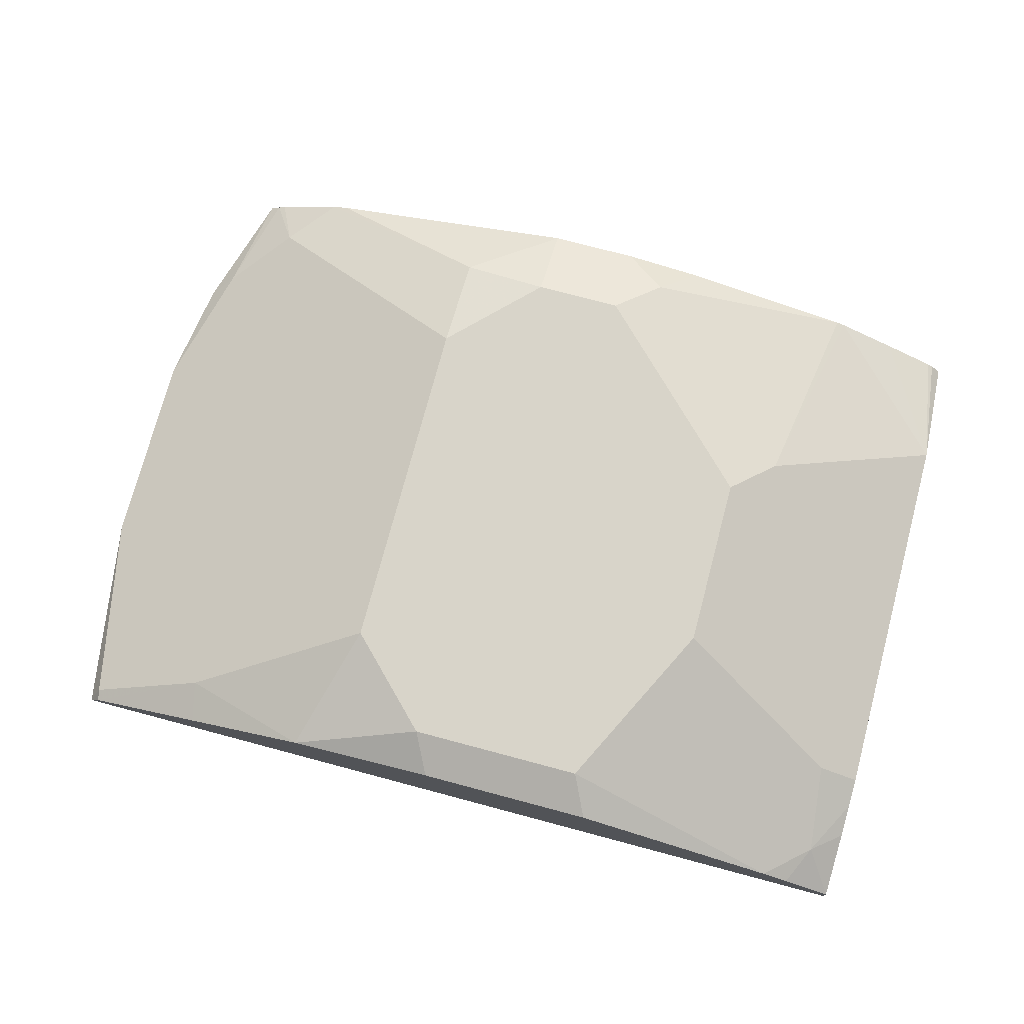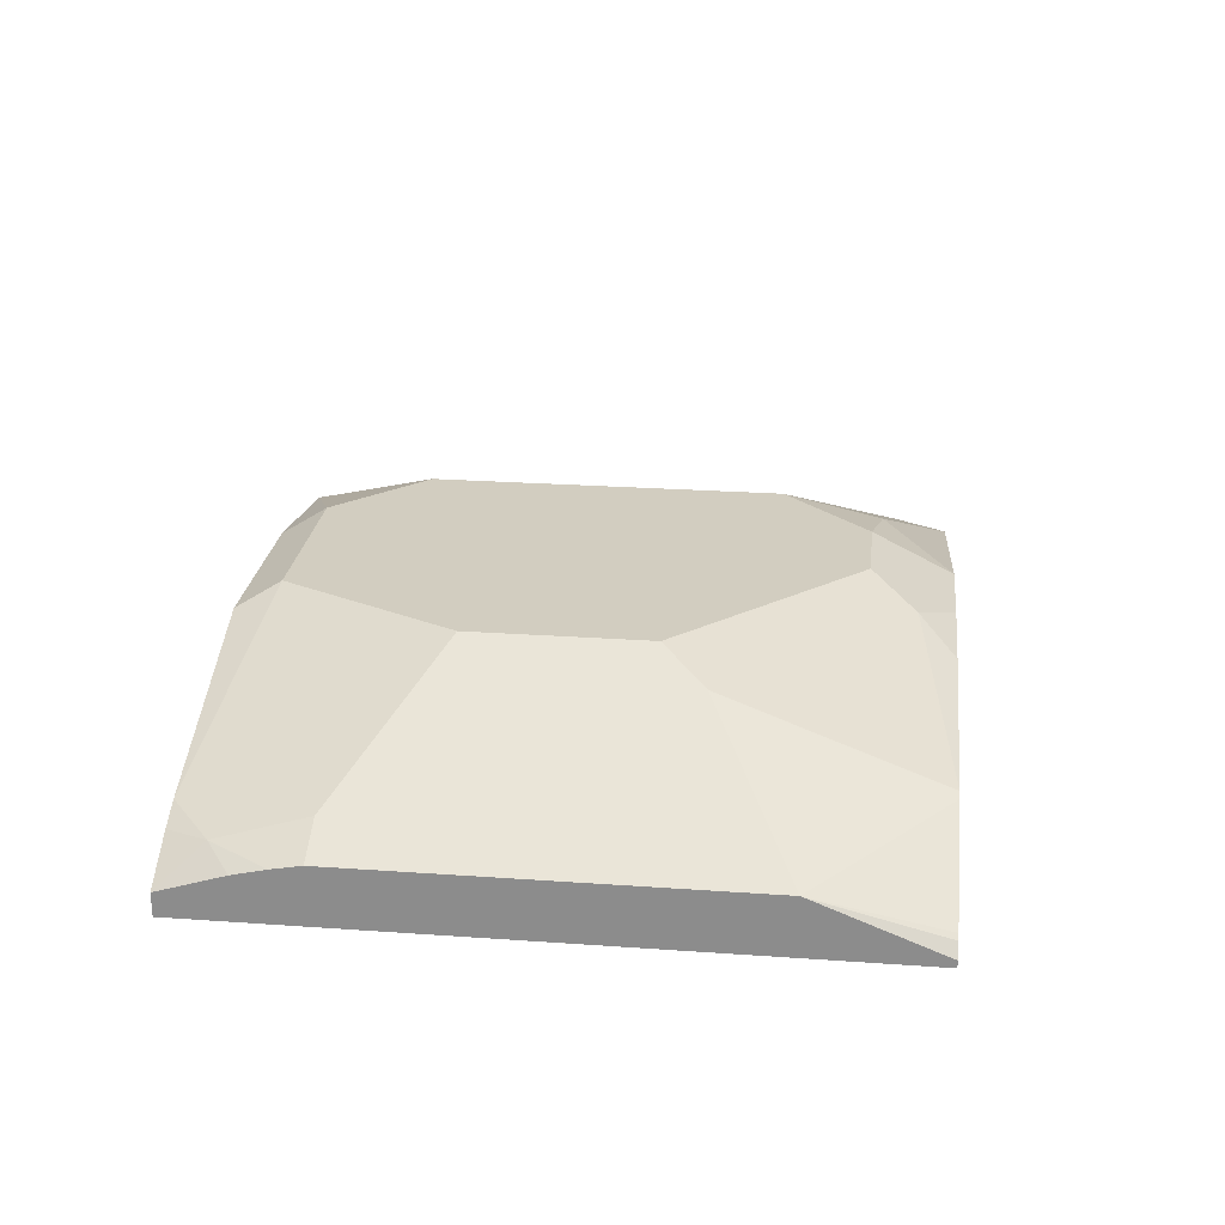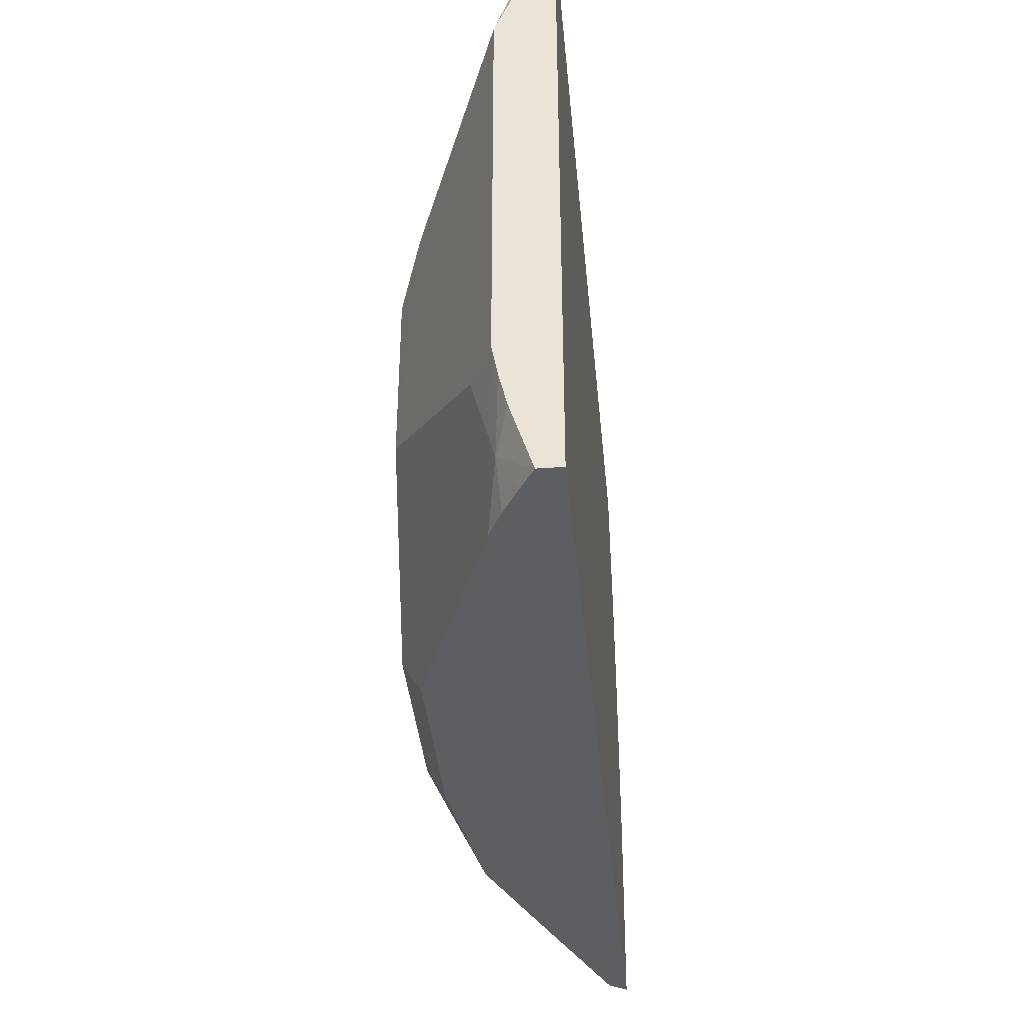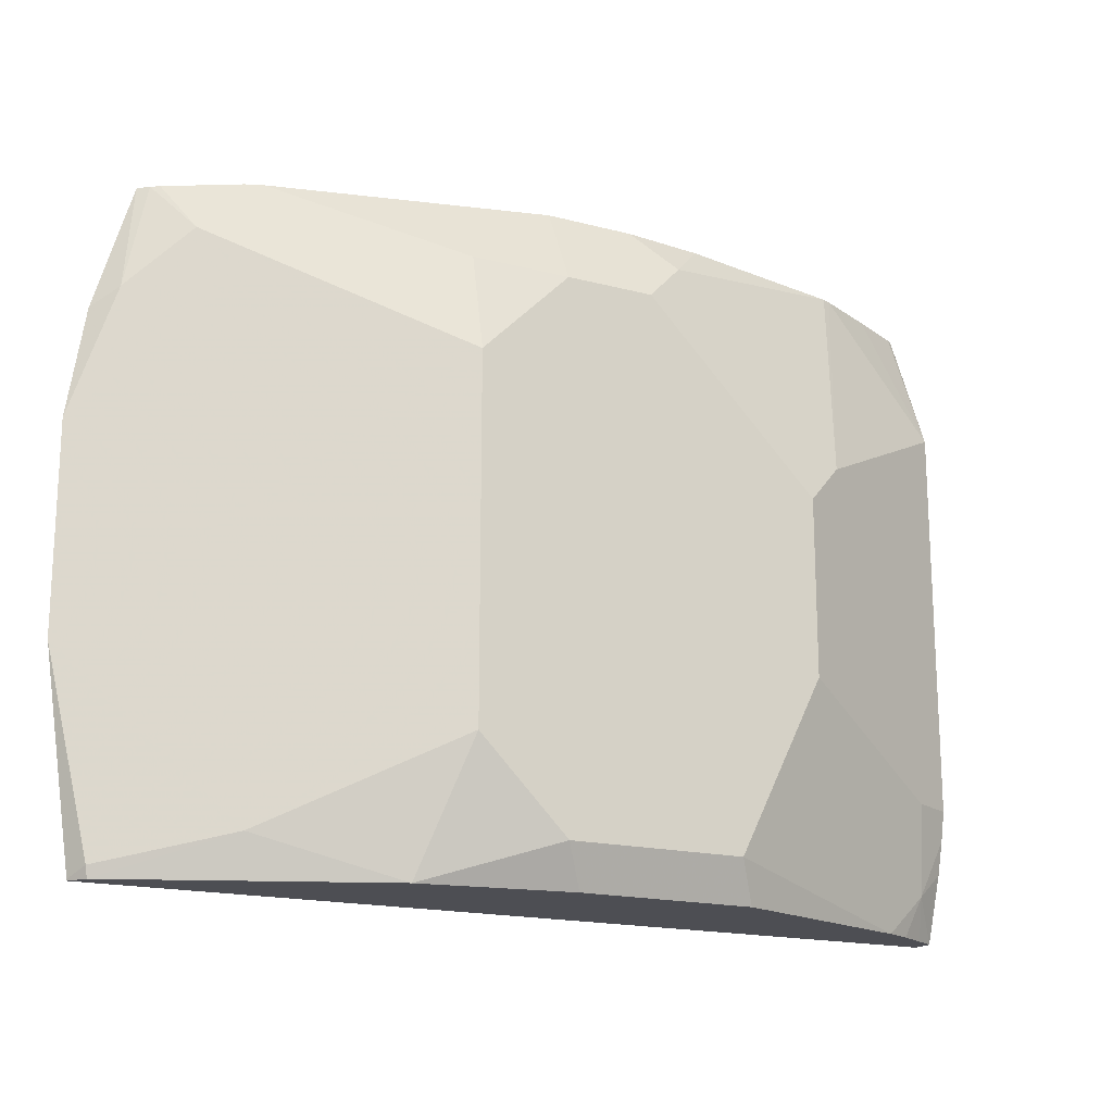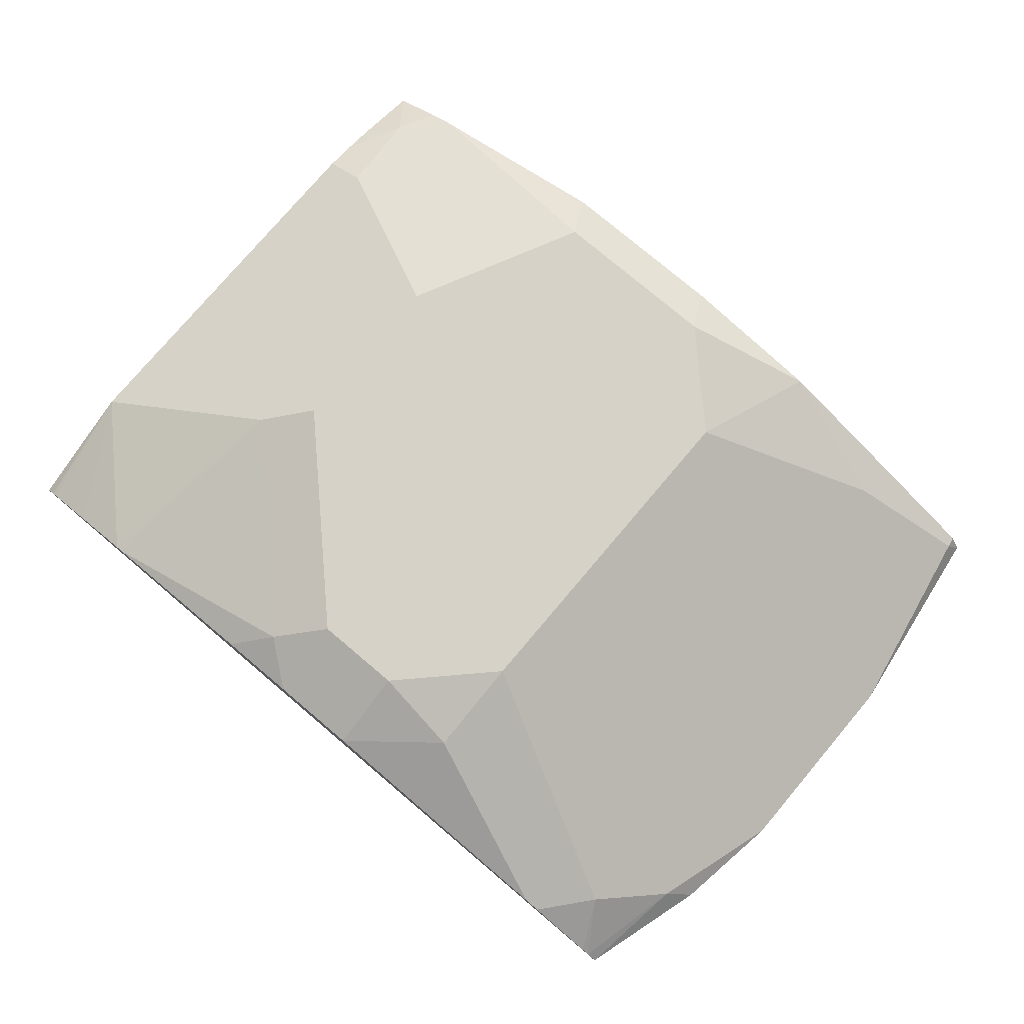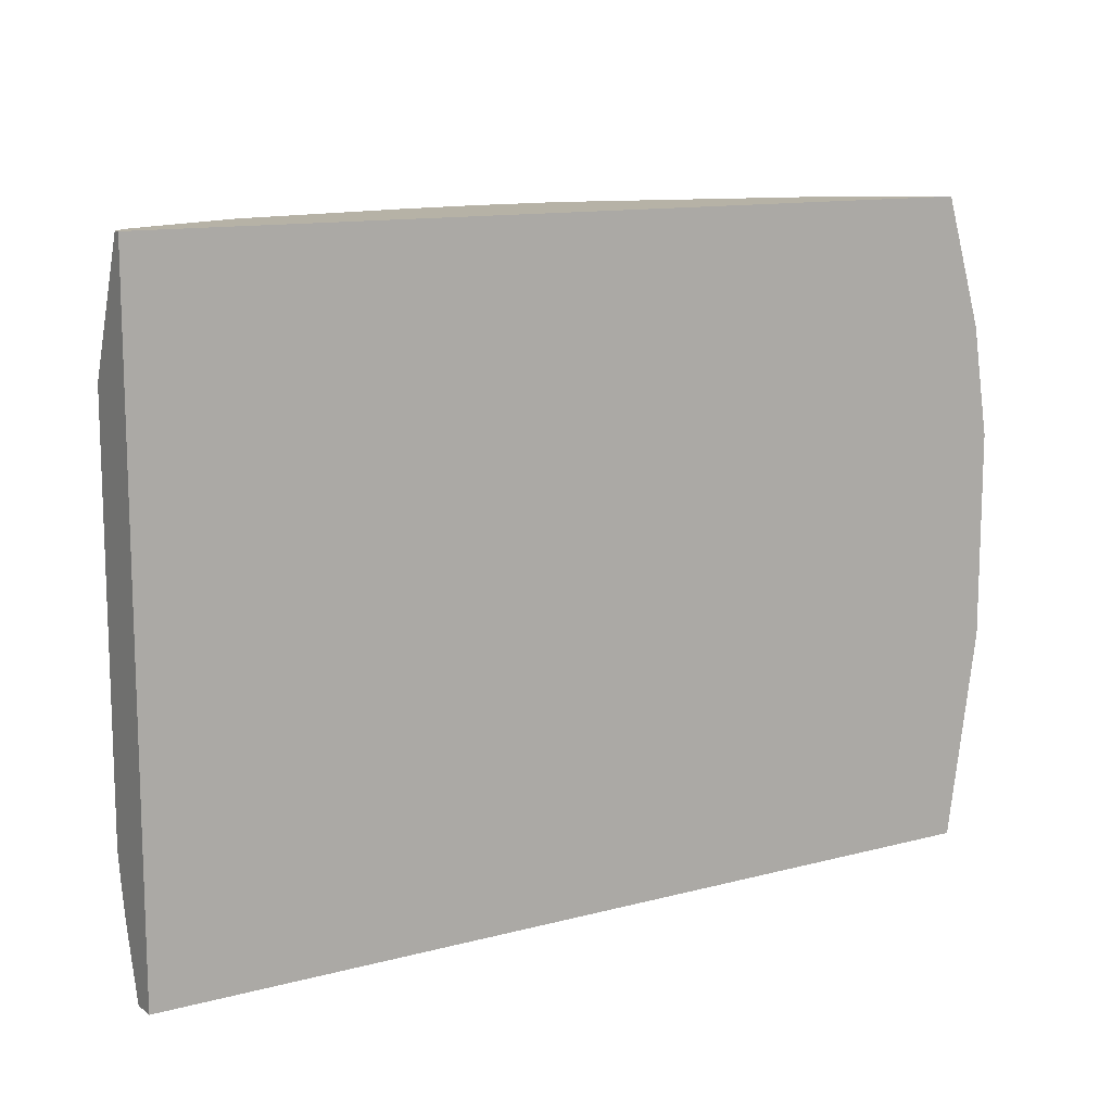
<metadata>
{"format":"obj","ext":"obj","renderer":"f3d","projection":"perspective","resolution":1024,"background":"white","views":[{"elev":75.1,"azim":-165.1,"up":"+Y"},{"elev":24.7,"azim":-83.4,"up":"+Y"},{"elev":-38.8,"azim":-84.6,"up":"+Z"},{"elev":-17.4,"azim":152.4,"up":"+Z"},{"elev":77.3,"azim":40.2,"up":"+Y"},{"elev":12.2,"azim":-32.0,"up":"+Z"}]}
</metadata>
<code>
v 0.2246 0.03342 -0.1347
v 0.2208 0.0391 -0.1347
v 0.2247 0.03342 -0.1342
v -0.075 0.03342 -0.1347
v 0.2206 0.03946 -0.1347
v 0.2213 0.04024 -0.1308
v 0.235 0.03342 -0.06359
v -0.075 0.03342 0.08776
v -0.075 0.04136 -0.1347
v 0.1783 0.05758 -0.1347
v 0.1811 0.06037 -0.1207
v 0.235 0.03342 0.006444
v 0.1207 0.09054 -0.09055
v -0.075 0.03588 0.08776
v 0.2162 0.03342 0.08776
v -0.06413 0.05282 -0.1207
v -0.06762 0.04584 -0.1347
v -0.075 0.04847 -0.112
v 0.1347 0.07601 -0.1347
v 0.2291 0.03342 0.04396
v 0.1207 0.09054 0.03018
v 0.1811 0.06037 0.06036
v 0.2012 0.05031 0.07042
v 0.2213 0.04024 0.0503
v 0.09055 0.09054 -0.1207
v -0.075 0.05272 0.04569
v -0.07136 0.03978 0.08776
v 0.2127 0.03649 0.08776
v -0.06034 0.06037 -0.09055
v -0.003772 0.083 -0.09055
v -0.04841 0.05632 -0.1347
v -0.05773 0.05166 -0.1347
v -0.075 0.05115 -0.1006
v -0.075 0.05304 -0.09055
v 0.08354 0.08356 -0.1347
v 0.09055 0.09054 0.06036
v 0.1207 0.083 0.06413
v 0.1866 0.05213 0.08776
v 0.21 0.03839 0.08776
v 0.03019 0.09054 -0.1207
v -0.075 0.05304 0.04484
v -0.06947 0.04106 0.08776
v 2.178e-05 0.09054 -0.06037
v 0.02321 0.08356 -0.1347
v -0.01509 0.083 0.01509
v 0.09055 0.07685 0.08776
v 0.06038 0.09054 0.06036
v 0.1811 0.05428 0.08776
v -0.05123 0.05019 0.08776
v -0.03017 0.06037 0.08776
v 2.178e-05 0.09054 -1.7e-06
v 0.0453 0.083 0.07545
v 0.03019 0.09054 0.03018
v -0.02738 0.06142 0.08776
v 0.06038 0.07685 0.08776
v 0.03298 0.07378 0.08776
f 16 32 17
f 22 38 23
f 13 25 40
f 21 38 22
f 21 37 38
f 21 36 37
f 19 35 25
f 16 34 29
f 16 33 34
f 16 18 33
f 16 31 32
f 14 27 26
f 16 43 30
f 16 29 43
f 15 24 28
f 15 20 24
f 23 39 28
f 13 36 21
f 13 47 36
f 13 53 47
f 13 51 53
f 13 43 51
f 13 40 43
f 16 30 31
f 23 28 24
f 45 54 52
f 25 35 44
f 47 52 55
f 13 19 25
f 45 50 54
f 45 53 51
f 45 47 53
f 45 52 47
f 43 45 51
f 41 50 45
f 41 49 50
f 41 42 49
f 37 48 38
f 23 38 39
f 37 46 48
f 36 47 55
f 36 46 37
f 34 45 43
f 34 41 45
f 31 40 44
f 30 40 31
f 30 43 40
f 29 34 43
f 27 42 41
f 26 27 41
f 25 44 40
f 36 55 46
f 12 24 20
f 5 11 6
f 12 22 23
f 4 14 26
f 4 8 14
f 3 6 7
f 2 6 3
f 2 5 6
f 1 5 2
f 1 10 5
f 1 19 10
f 1 35 19
f 1 44 35
f 1 31 44
f 1 32 31
f 1 17 32
f 1 9 17
f 1 4 9
f 1 8 4
f 1 15 8
f 1 20 15
f 1 12 20
f 1 7 12
f 1 3 7
f 1 2 3
f 52 56 55
f 4 26 41
f 4 41 34
f 4 34 33
f 4 33 18
f 12 21 22
f 11 19 13
f 10 19 11
f 9 18 16
f 9 16 17
f 8 27 14
f 8 42 27
f 8 49 42
f 8 50 49
f 8 54 50
f 8 56 54
f 12 23 24
f 8 55 56
f 8 48 46
f 8 38 48
f 8 39 38
f 8 28 39
f 8 15 28
f 7 21 12
f 7 13 21
f 7 11 13
f 6 11 7
f 5 10 11
f 4 18 9
f 8 46 55
f 52 54 56

</code>
